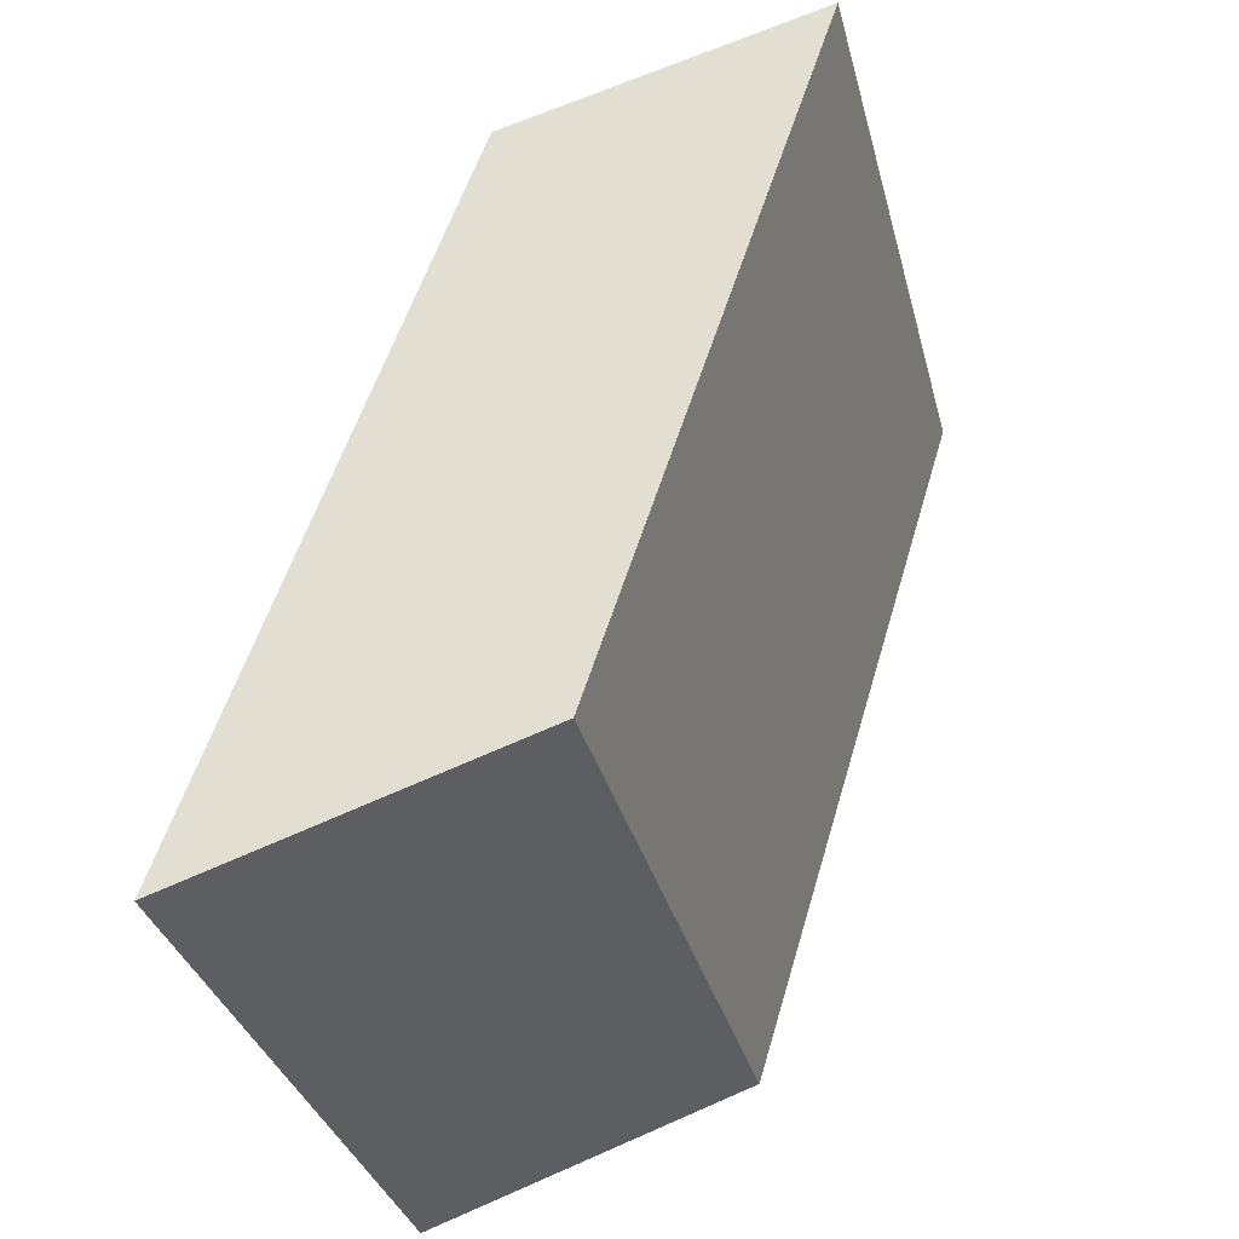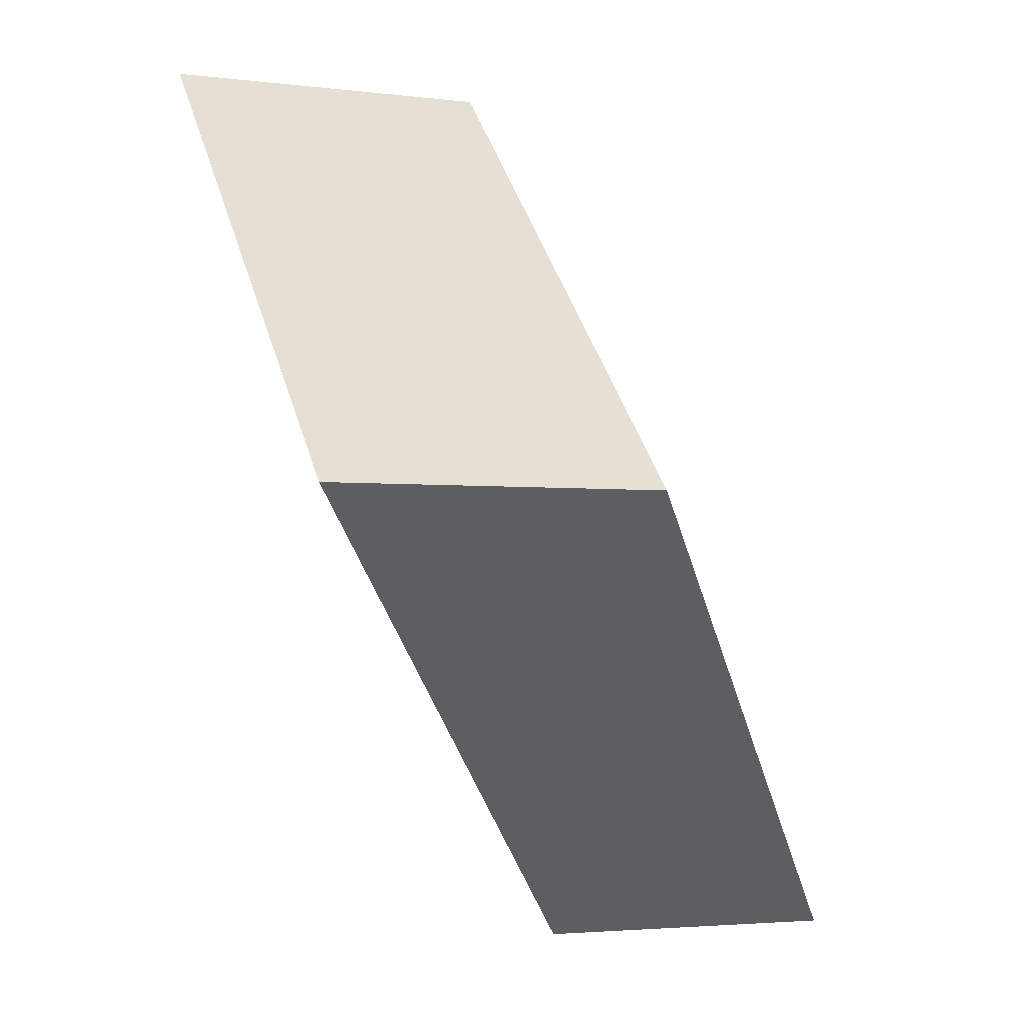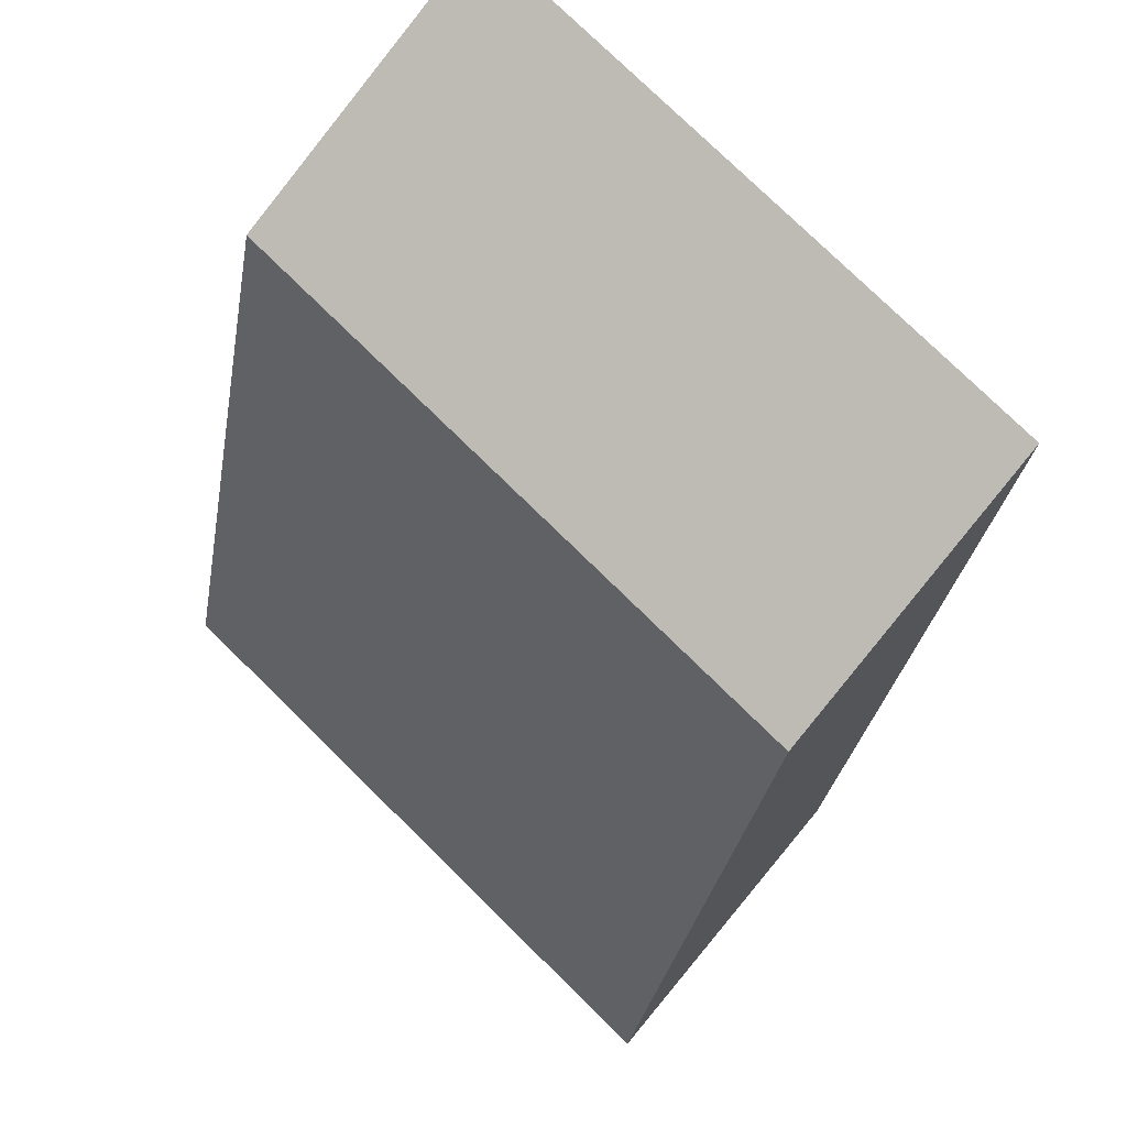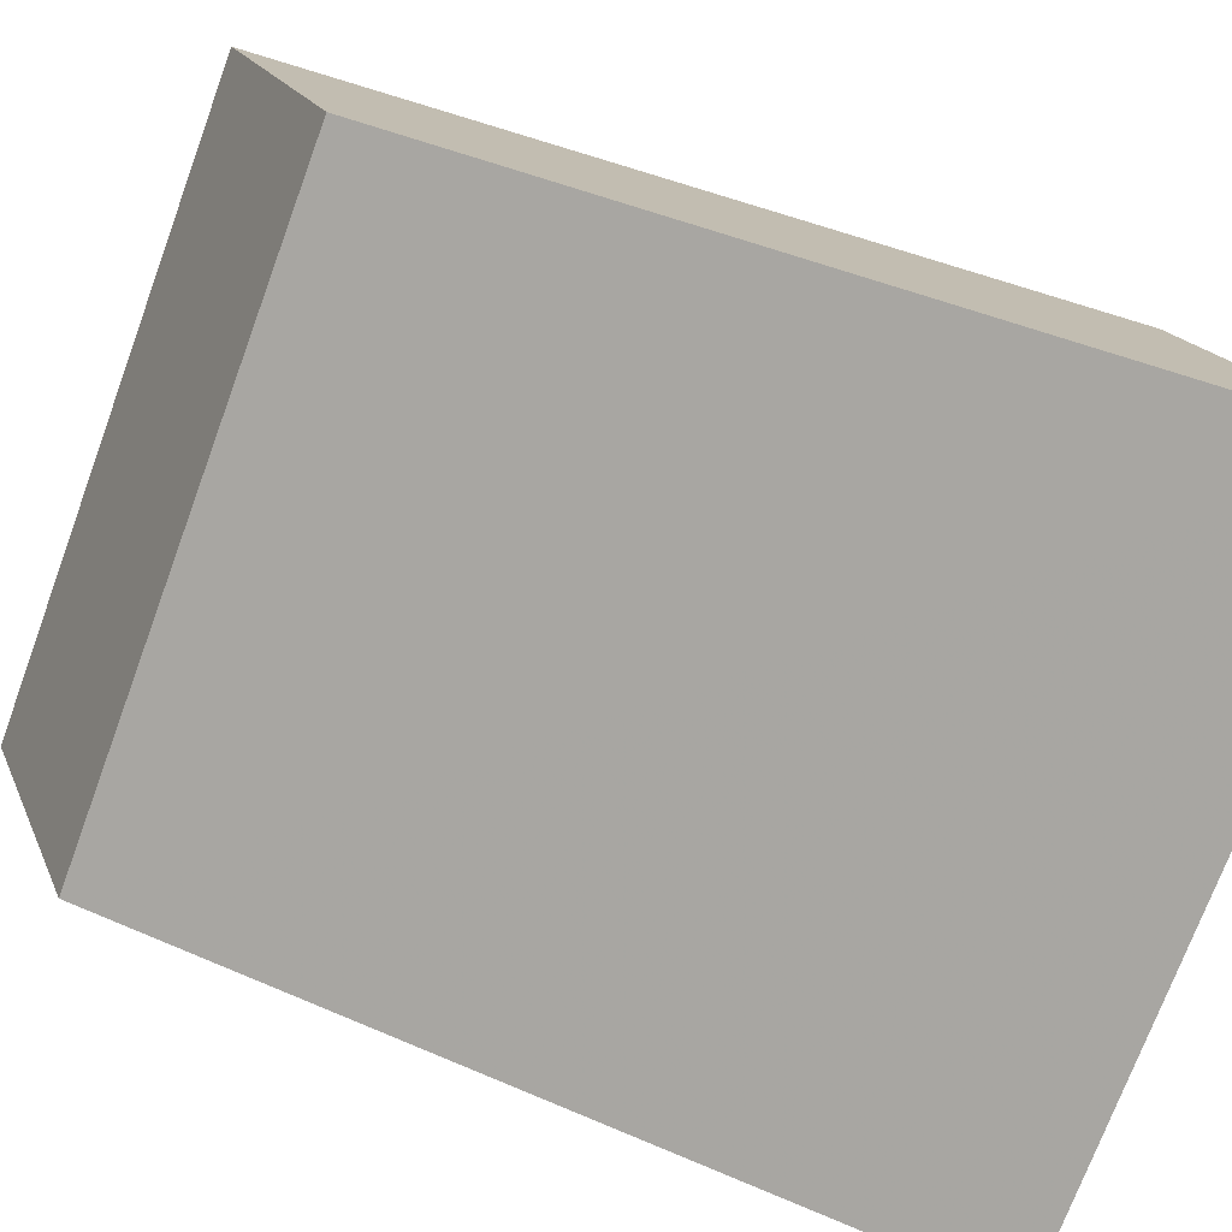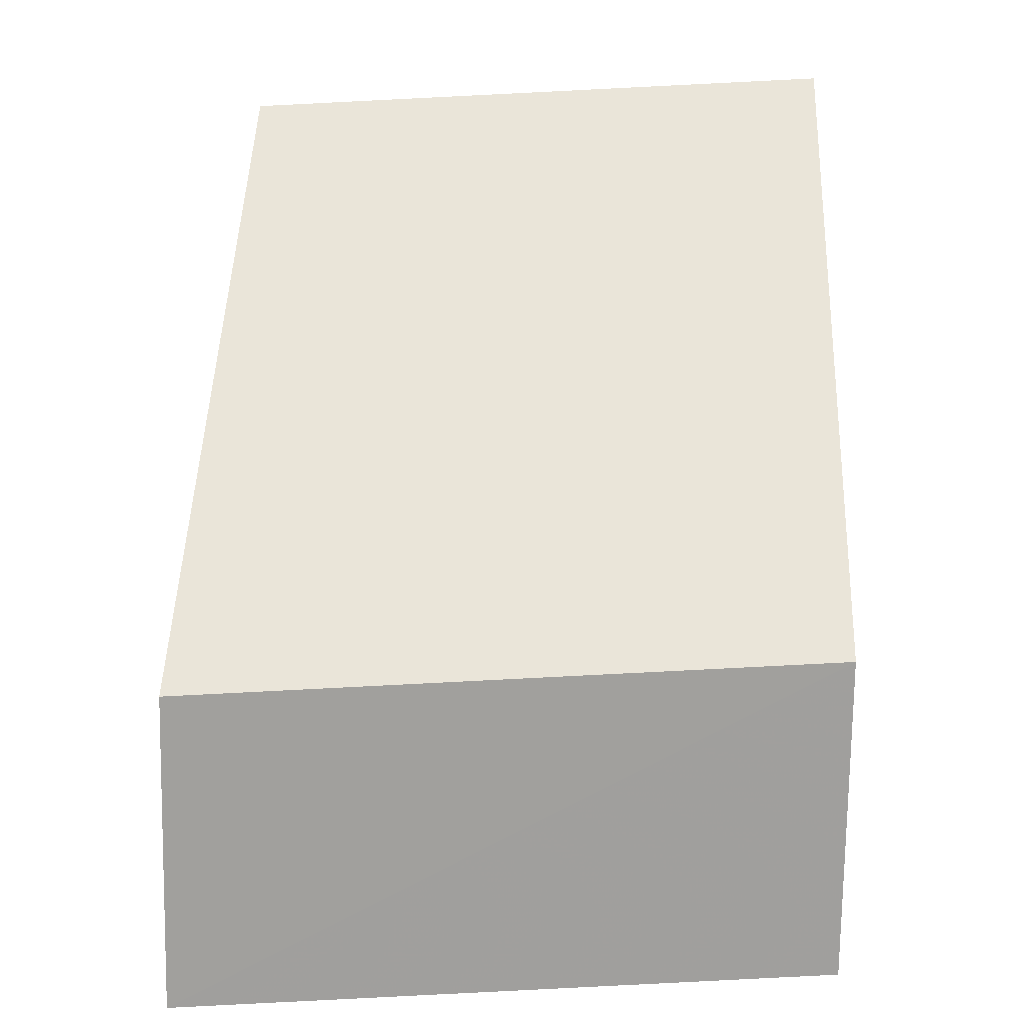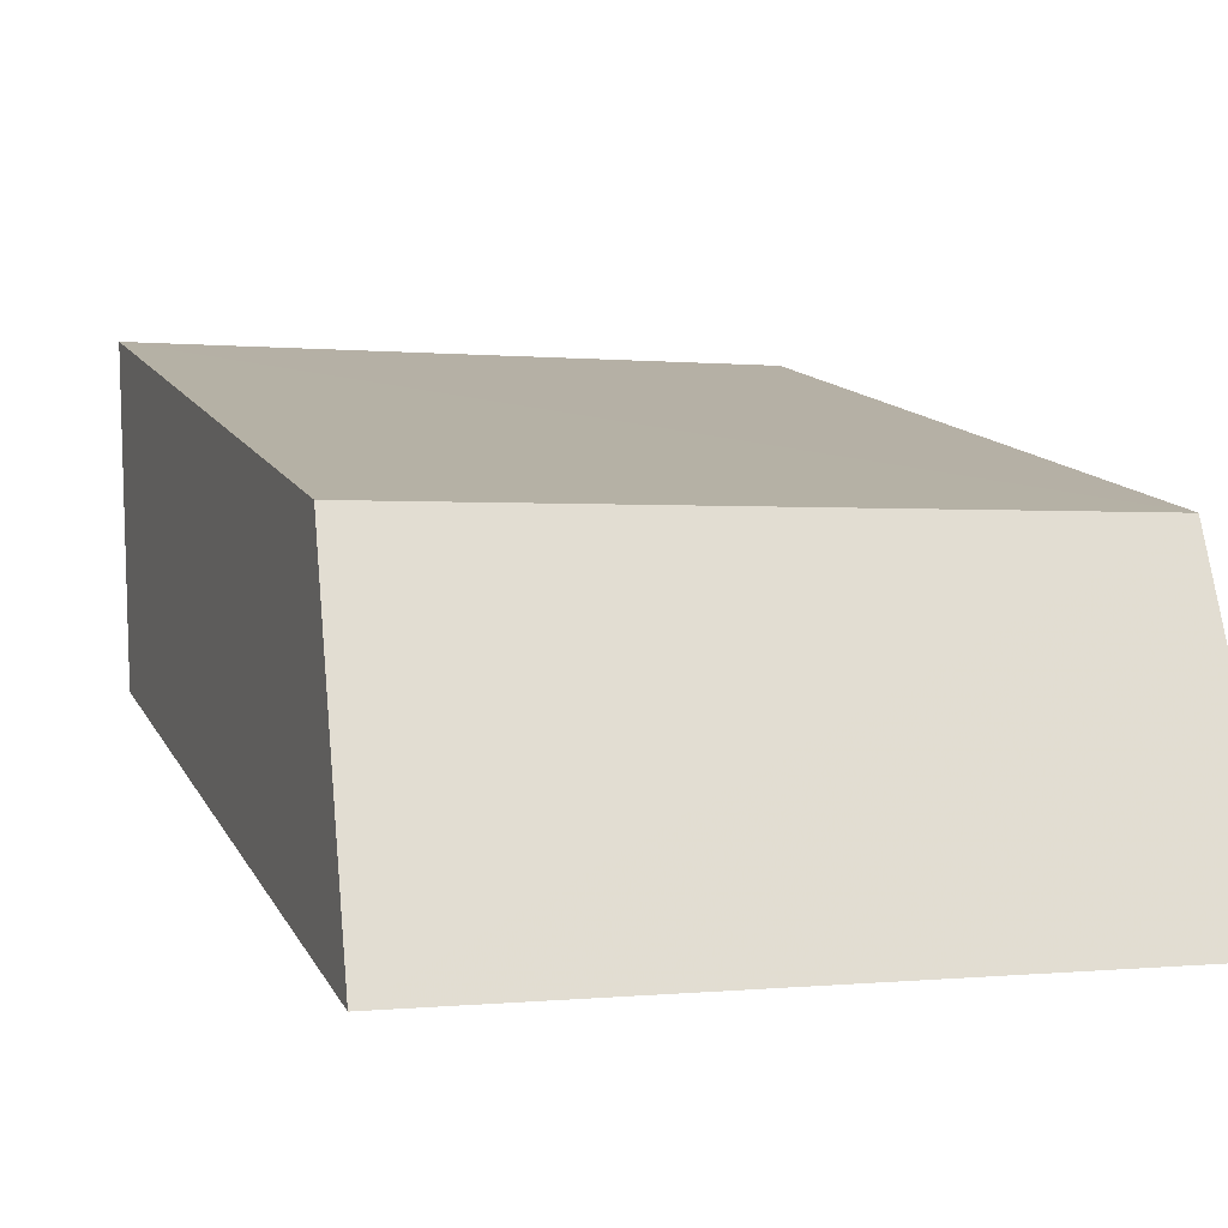
<metadata>
{"format":"obj","ext":"obj","renderer":"f3d","projection":"perspective","resolution":1024,"background":"white","views":[{"elev":-34.8,"azim":102.2,"up":"+Z"},{"elev":44.2,"azim":-108.0,"up":"+Z"},{"elev":76.4,"azim":42.5,"up":"+Z"},{"elev":-75.4,"azim":71.1,"up":"+Y"},{"elev":-50.7,"azim":-179.2,"up":"+Z"},{"elev":-4.5,"azim":157.7,"up":"+Y"}]}
</metadata>
<code>
v 2.47 61.93 -11.51
v 2.498 61.26 -11.76
v 2.362 62.4 -9.917
v 2.388 61.74 -10.14
v 1.054 61.97 -11.47
v 1.067 61.3 -11.73
v 1.008 62.44 -9.888
v 1.02 61.78 -10.11
f 5 3 1
f 3 8 4
f 7 6 8
f 2 8 6
f 1 4 2
f 5 2 6
f 5 7 3
f 3 7 8
f 7 5 6
f 2 4 8
f 1 3 4
f 5 1 2

</code>
